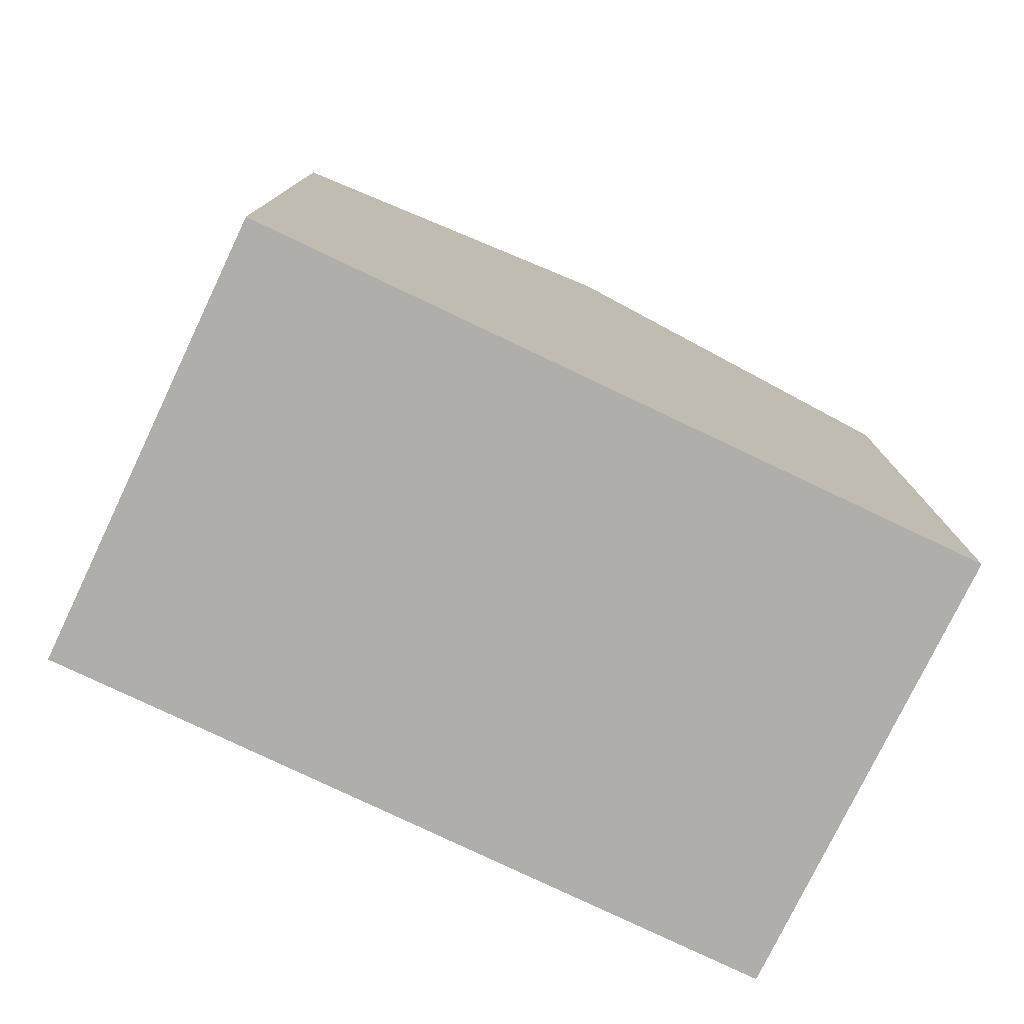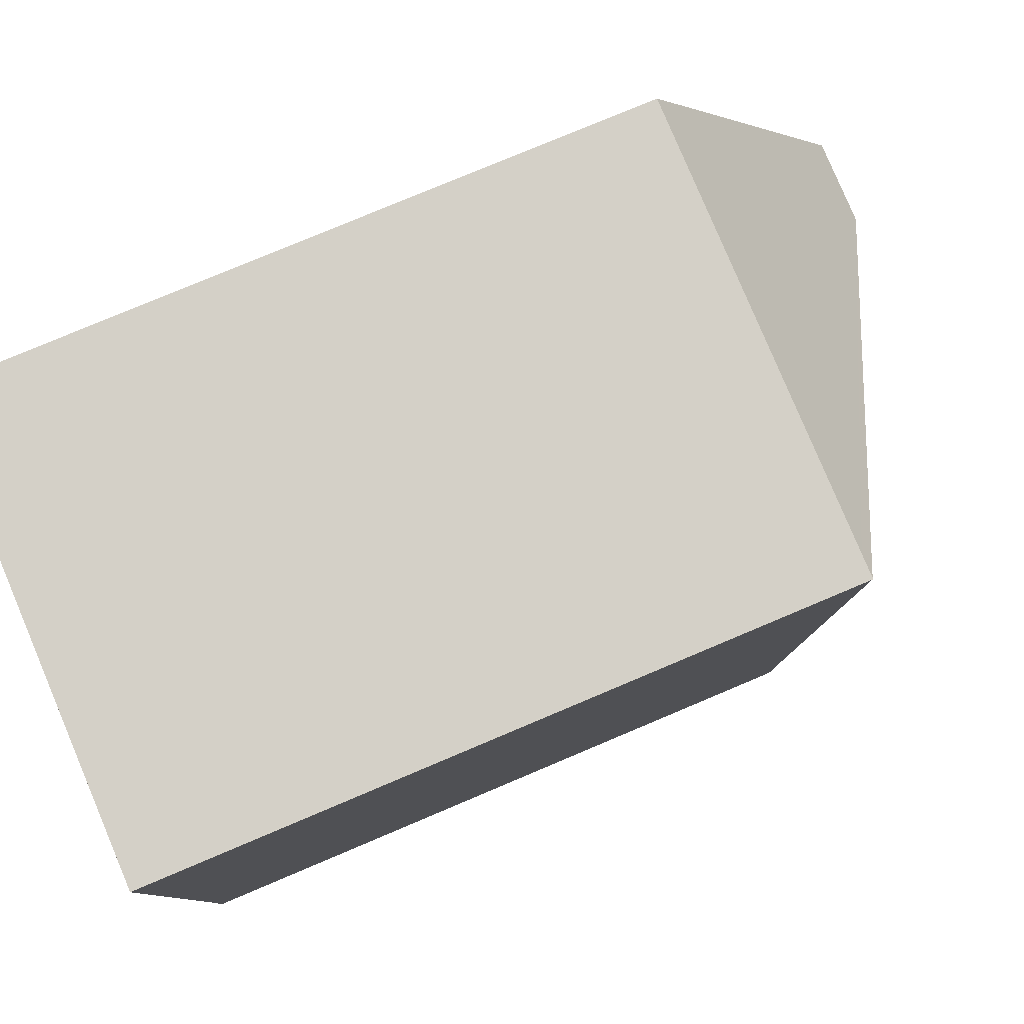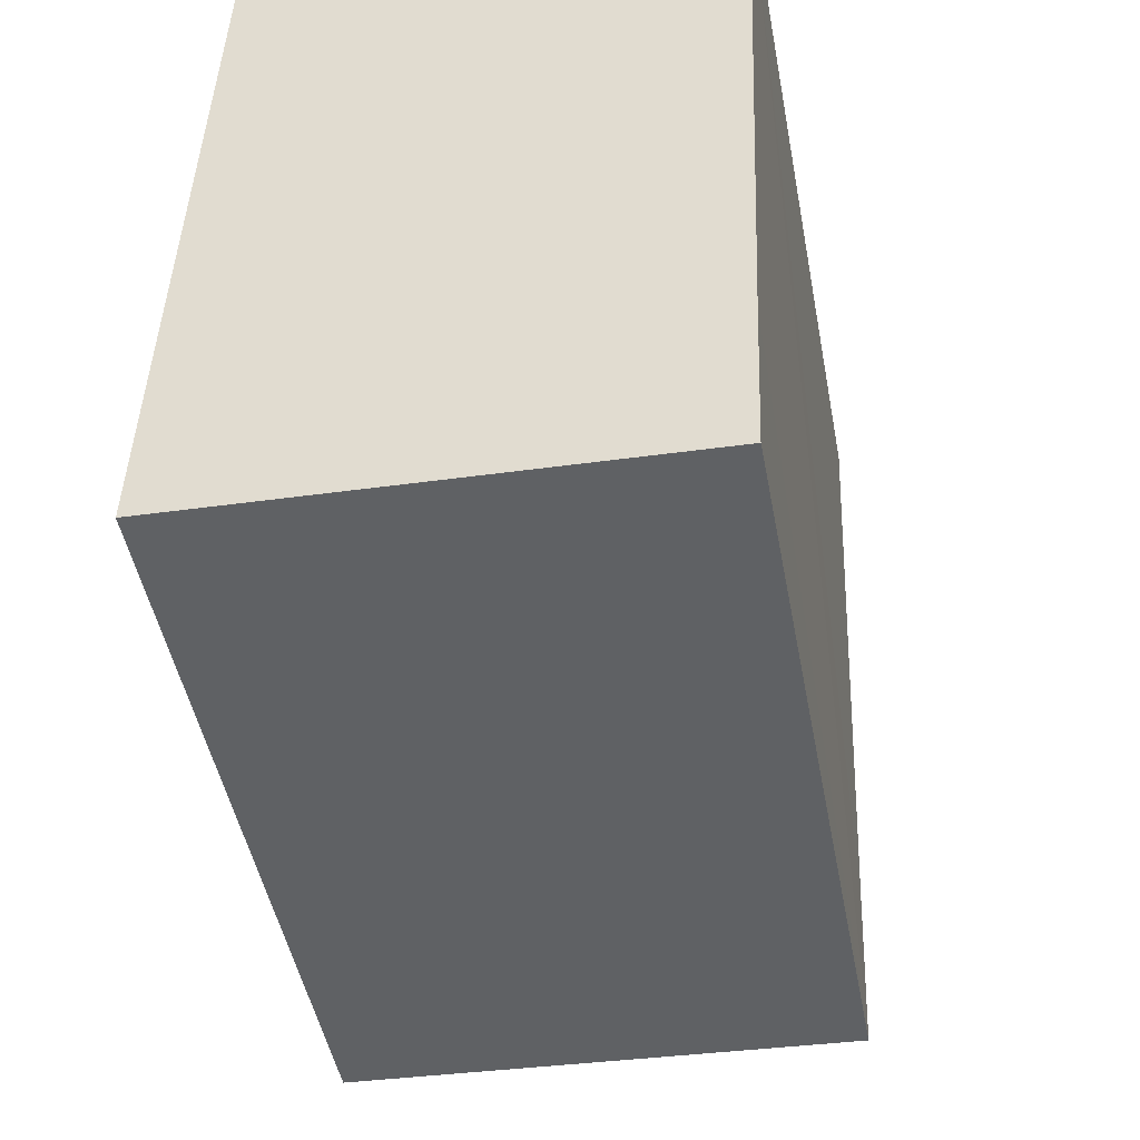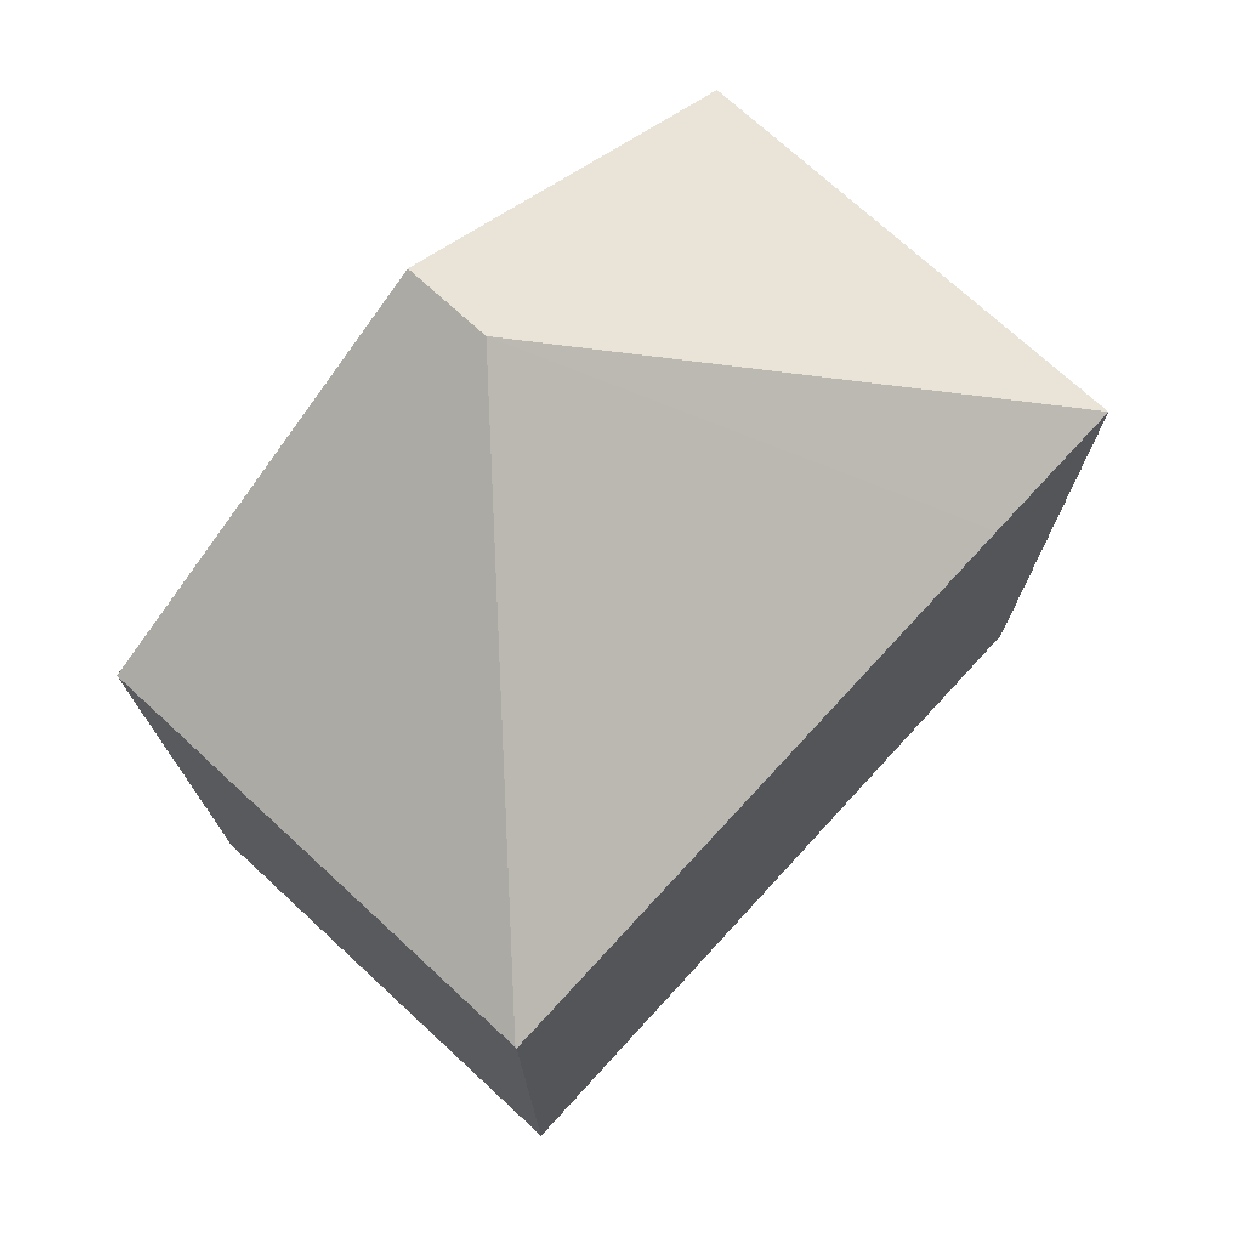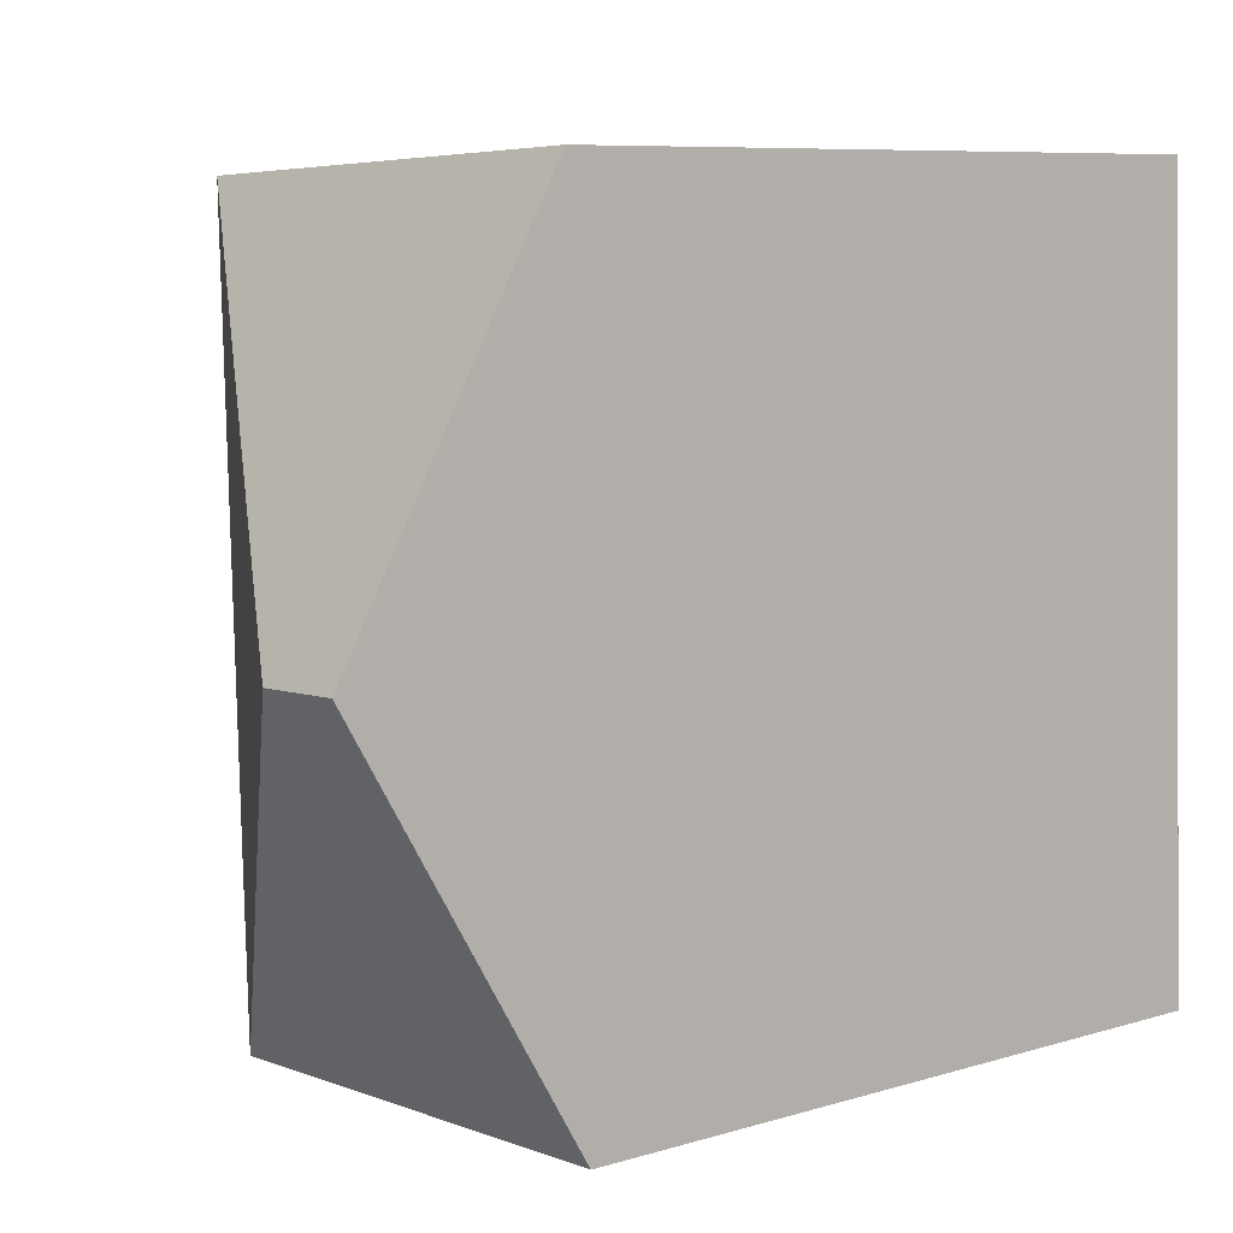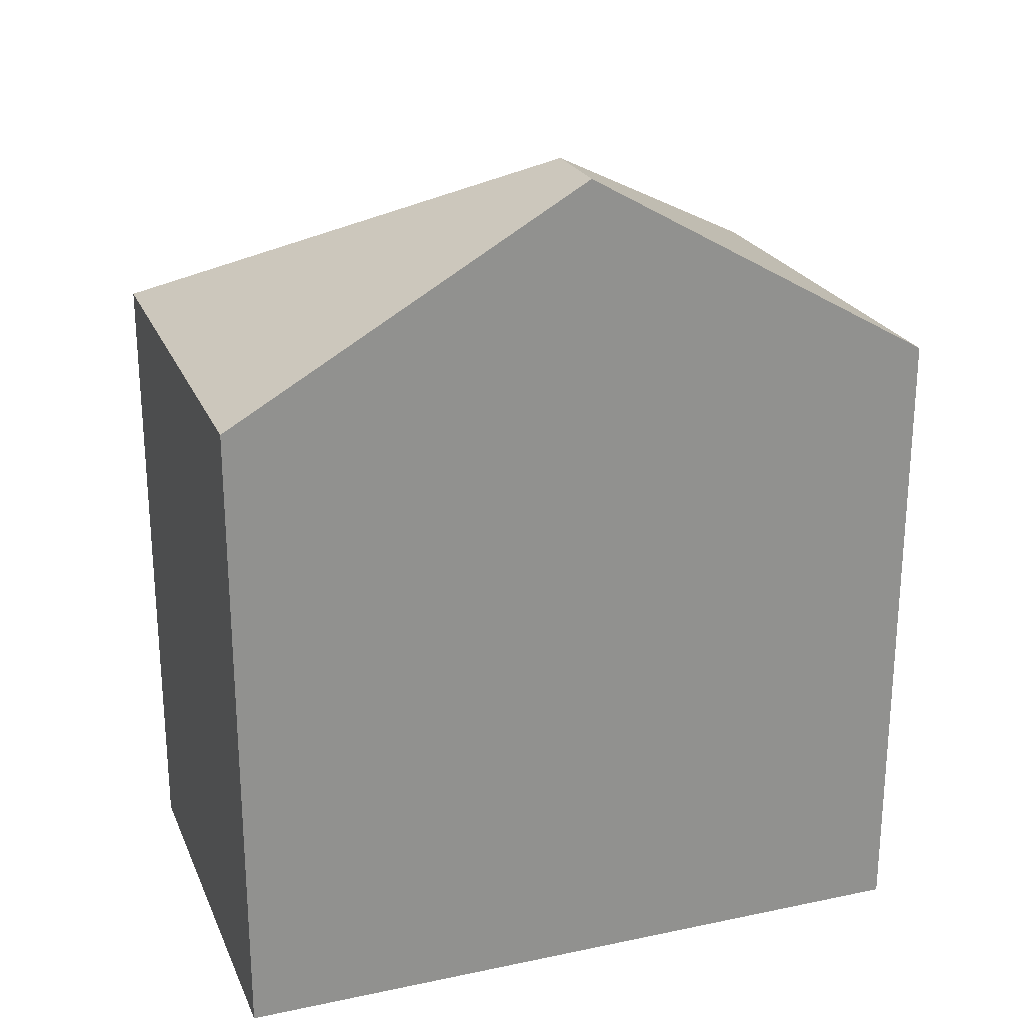
<metadata>
{"format":"obj","ext":"obj","renderer":"f3d","projection":"perspective","resolution":1024,"background":"white","views":[{"elev":-77.7,"azim":-113.4,"up":"+Y"},{"elev":78.1,"azim":67.1,"up":"+Z"},{"elev":-46.9,"azim":10.5,"up":"+Z"},{"elev":73.0,"azim":44.9,"up":"+Y"},{"elev":8.0,"azim":-130.0,"up":"+Z"},{"elev":23.6,"azim":-107.3,"up":"+Y"}]}
</metadata>
<code>
v  3.833 9.565 -0.138
v  1.398 12.62 5.268
v  6.493 9.572 -0.234
v  1.774 9.559 -0.064
v  0 9.555 5.851e-16
v  0.186 12.62 5.317
v  6.57 9.574 1.884
v  6.778 9.561 7.183
v  6.884 9.564 10.35
v  6.903 9.553 10.35
v  0.519 9.564 10.61
v  0.372 9.564 10.62
v  6.567 9.563 10.37
v  6.493 1.433e-17 -0.234
v  3.833 8.45e-18 -0.138
v  1.774 3.919e-18 -0.064
v  0 0 0
v  0.372 -6.502e-16 10.62
v  0.186 -3.256e-16 5.317
v  0.519 -6.499e-16 10.61
v  6.884 -6.34e-16 10.35
v  6.567 -6.349e-16 10.37
v  6.903 -6.34e-16 10.35
v  6.57 -1.154e-16 1.884
v  6.778 -4.398e-16 7.183
g defaultobject
f 1 2 3
f 2 1 4
f 2 4 5
f 2 5 6
f 2 7 3
f 7 2 8
f 8 2 9
f 8 9 10
f 11 6 12
f 6 11 2
f 2 11 13
f 2 13 9
f 14 1 3
f 1 14 4
f 4 14 5
f 5 14 15
f 5 15 16
f 5 16 17
f 5 12 6
f 12 5 17
f 12 17 18
f 18 17 19
f 18 11 12
f 11 18 13
f 13 18 9
f 9 18 20
f 9 20 21
f 21 20 22
f 21 10 9
f 10 21 23
f 23 8 10
f 8 23 7
f 7 23 3
f 3 23 24
f 3 24 14
f 24 23 25
f 19 20 18
f 20 19 22
f 22 19 17
f 22 17 21
f 21 17 23
f 23 17 25
f 25 17 16
f 25 16 24
f 24 16 15
f 24 15 14

</code>
